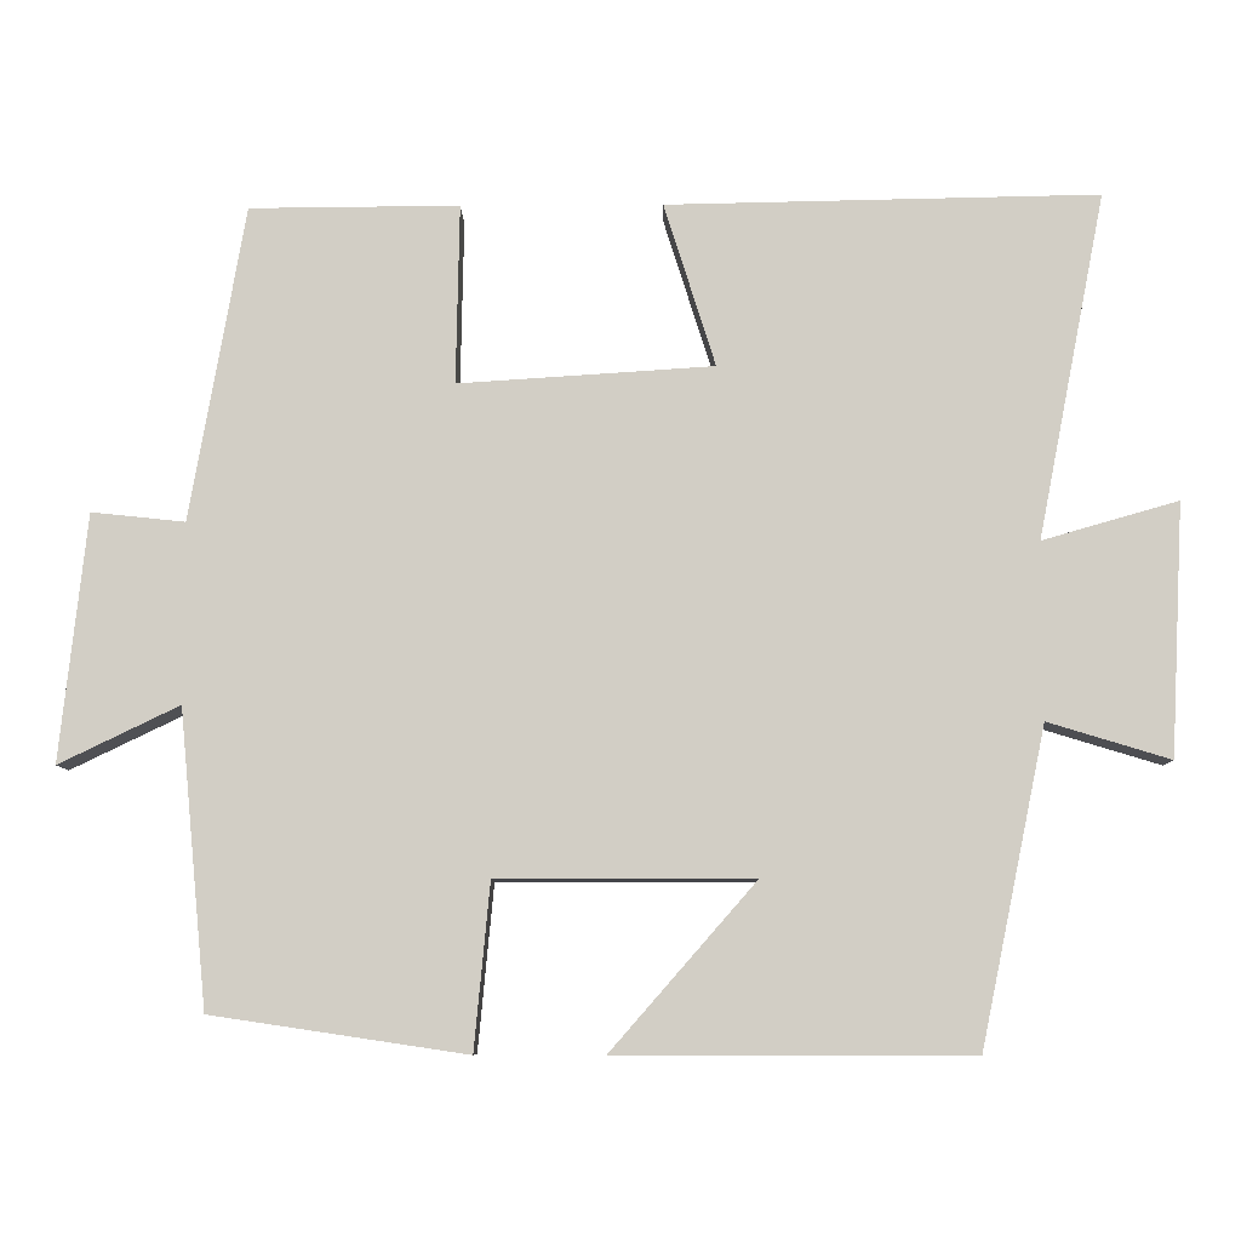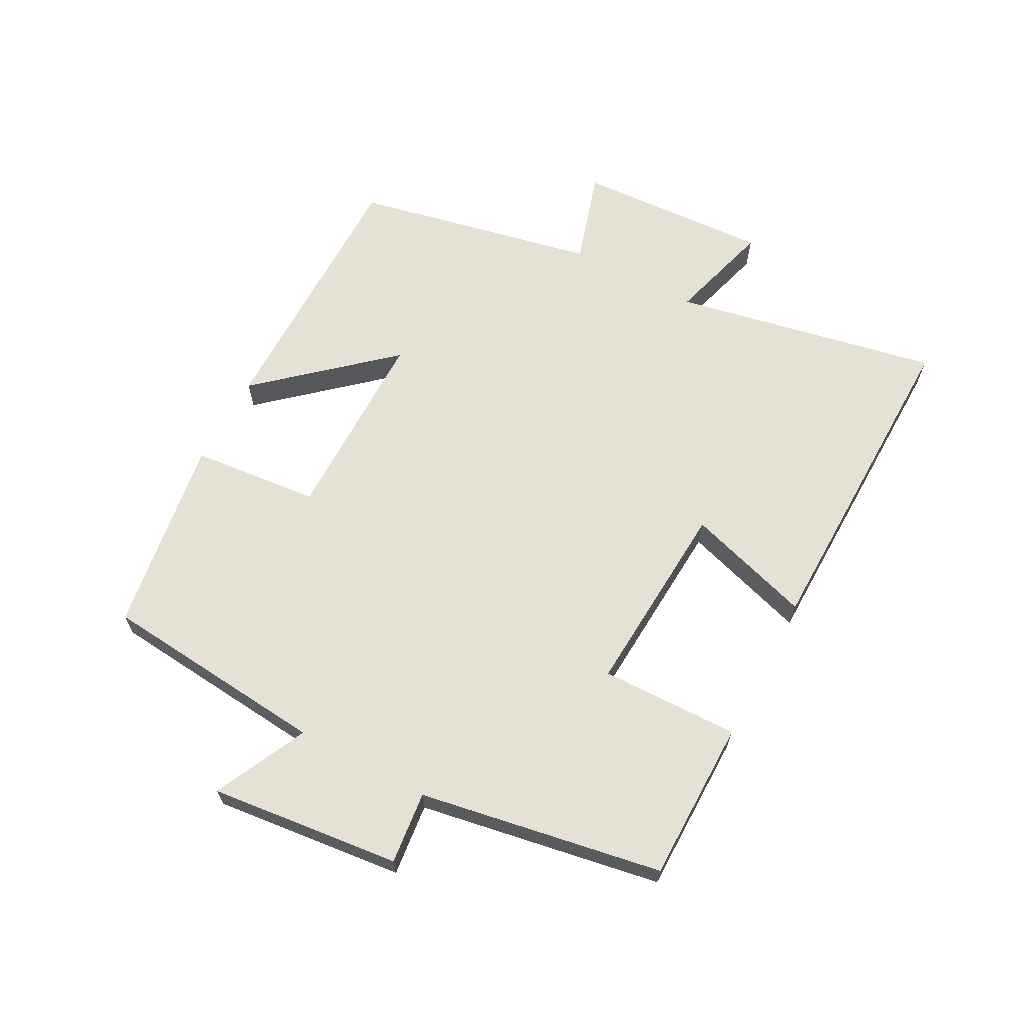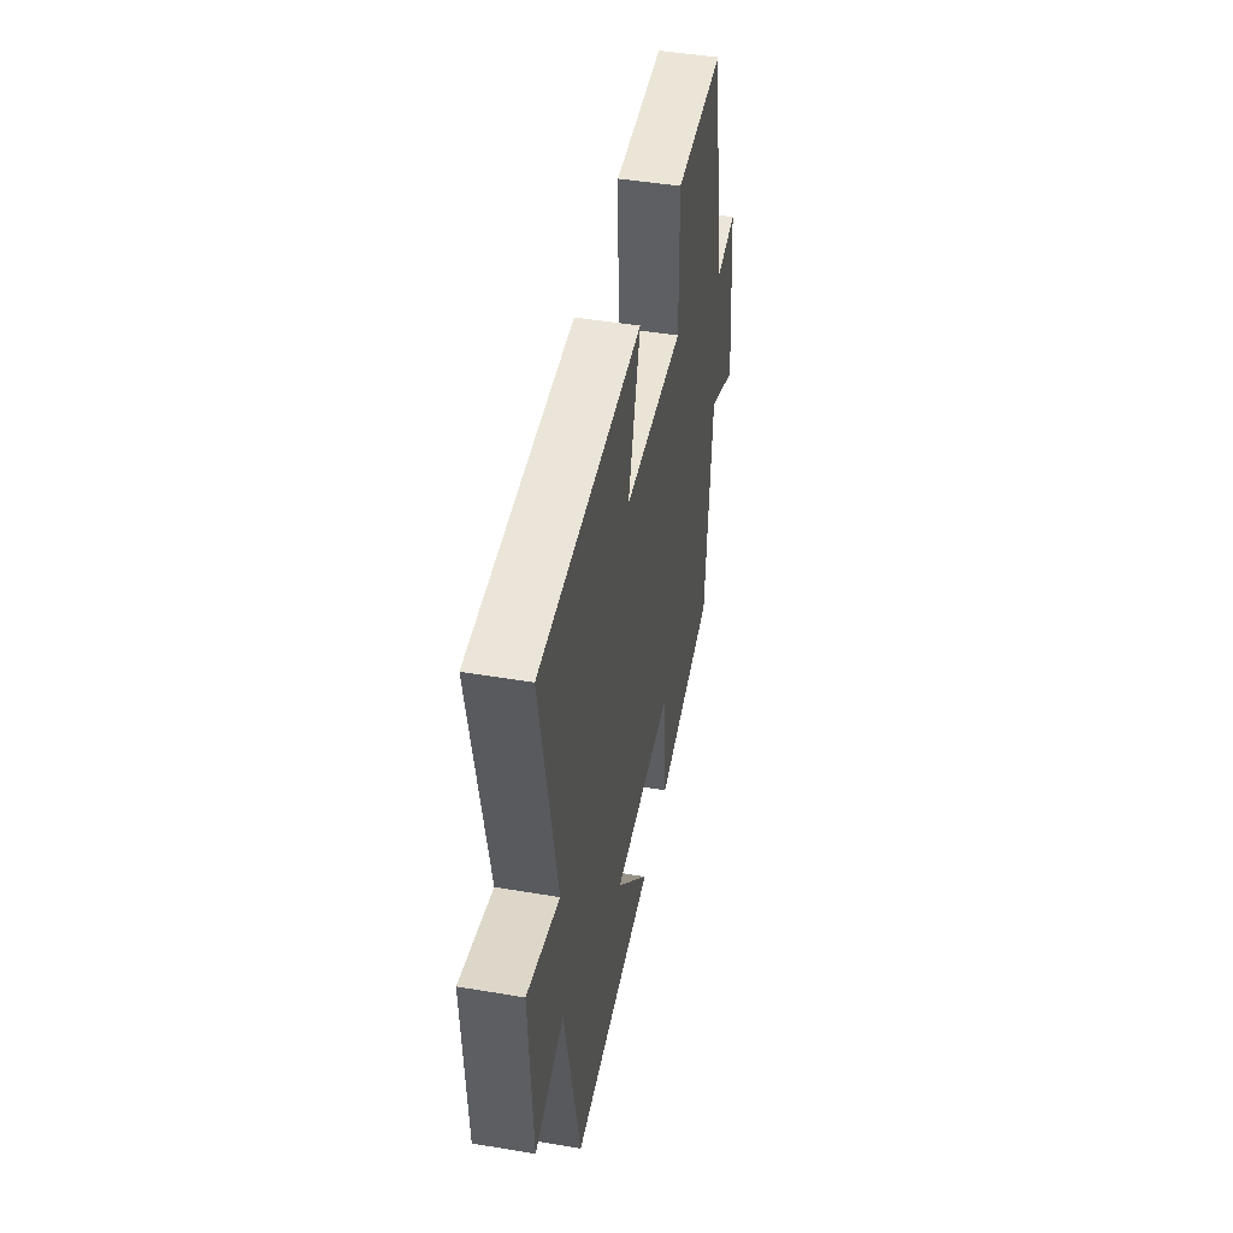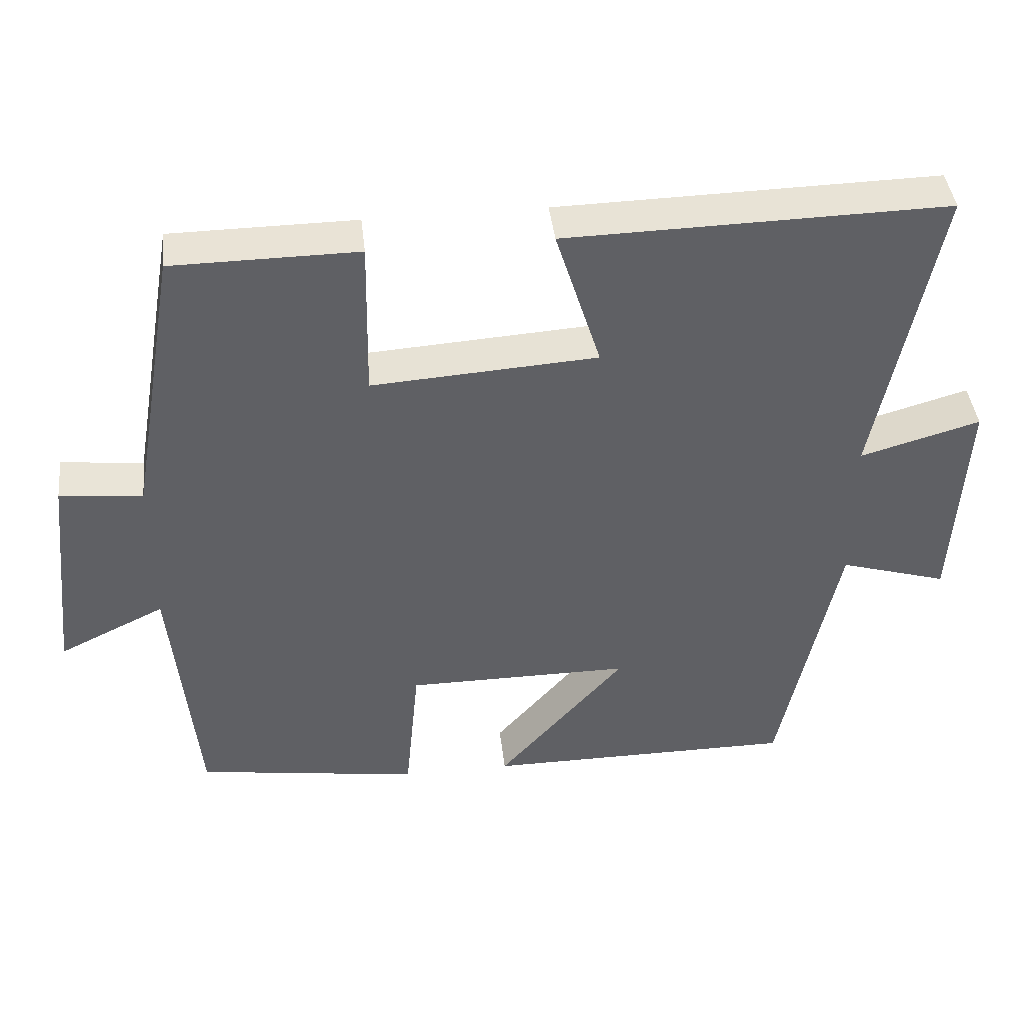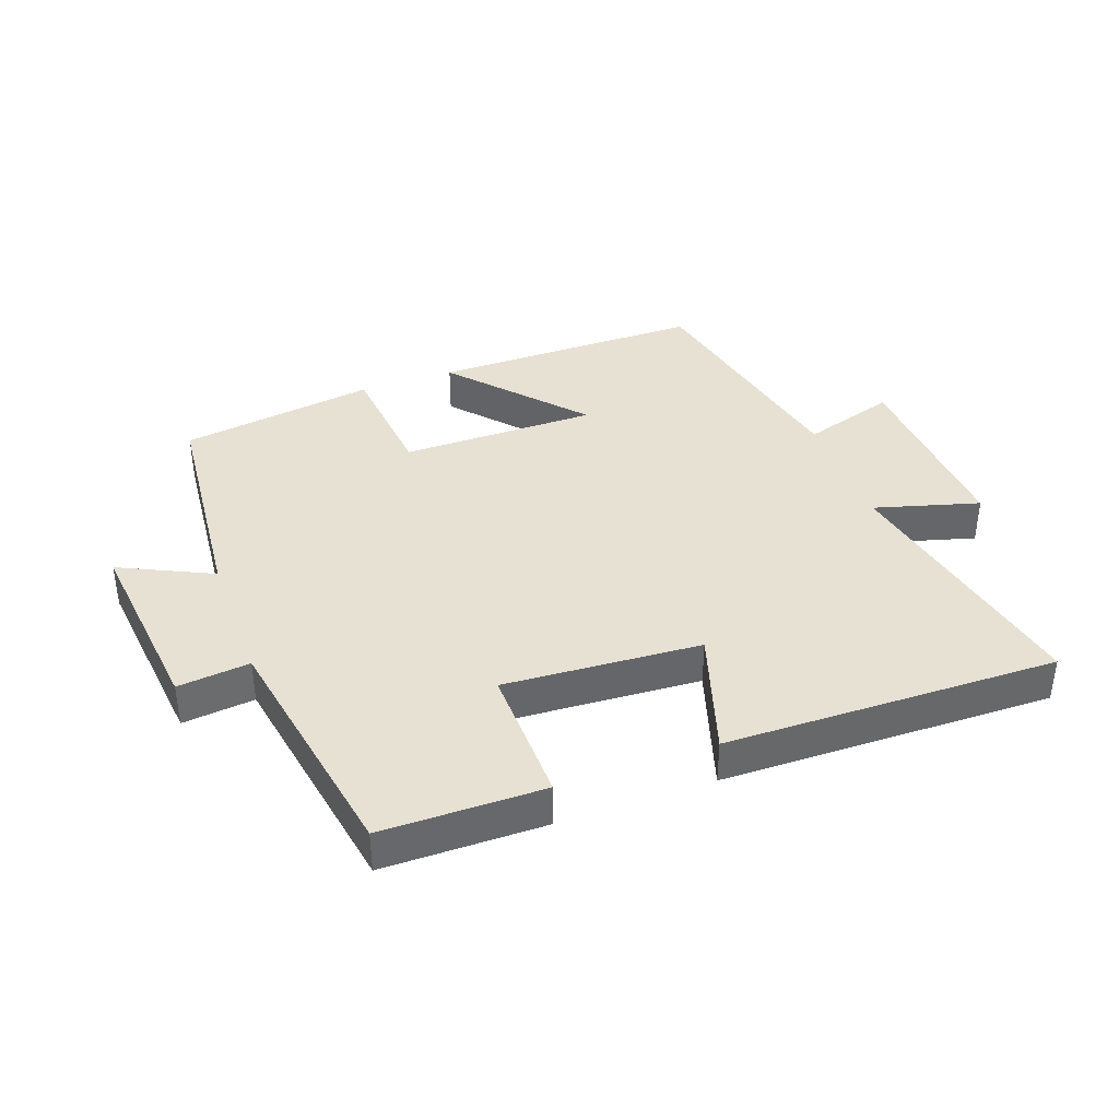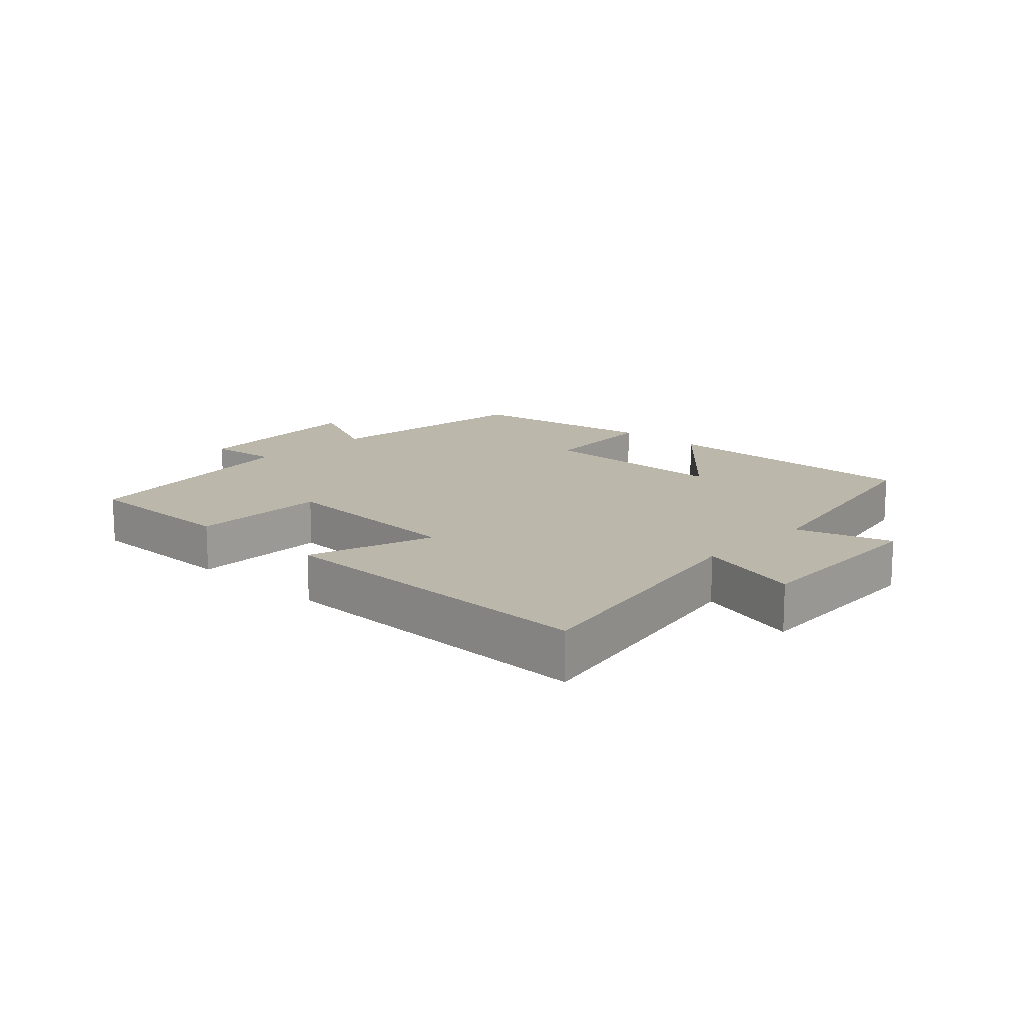
<metadata>
{"format":"obj","ext":"obj","renderer":"f3d","projection":"perspective","resolution":1024,"background":"white","views":[{"elev":-8.2,"azim":0.9,"up":"+Z"},{"elev":64.9,"azim":-62.0,"up":"+Y"},{"elev":46.1,"azim":100.9,"up":"+Z"},{"elev":42.3,"azim":-6.5,"up":"+Z"},{"elev":38.6,"azim":-20.1,"up":"+Y"},{"elev":14.3,"azim":43.4,"up":"+Y"}]}
</metadata>
<code>
v -0.434 0.07 0.498
v -0.181 0.07 0.5
v -0.185 0.07 0.283
v 0.123 0.07 0.303
v 0.061 0.07 0.5
v 0.582 0.07 0.51
v 0.5 0.07 0.093
v 0.664 0.07 0.14
v 0.648 0.07 -0.164
v 0.5 0.07 -0.119
v 0.421 0.07 -0.5
v -0.006 0.07 -0.5
v 0.169 0.07 -0.3
v -0.139 0.07 -0.3
v -0.158 0.07 -0.5
v -0.466 0.07 -0.454
v -0.5 0.07 -0.098
v -0.645 0.07 -0.168
v -0.613 0.07 0.13
v -0.5 0.07 0.118
v -0.434 0 0.498
v -0.181 0 0.5
v -0.185 0 0.283
v 0.123 0 0.303
v 0.061 0 0.5
v 0.582 0 0.51
v 0.5 0 0.093
v 0.664 0 0.14
v 0.648 0 -0.164
v 0.5 0 -0.119
v 0.421 0 -0.5
v -0.006 0 -0.5
v 0.169 0 -0.3
v -0.139 0 -0.3
v -0.158 0 -0.5
v -0.466 0 -0.454
v -0.5 0 -0.098
v -0.645 0 -0.168
v -0.613 0 0.13
v -0.5 0 0.118
f 17 18 19 20
f 14 15 16 17
f 13 14 17 20
f 10 11 12 13
f 10 13 20
f 7 8 9 10
f 7 10 20
f 4 5 6 7
f 3 4 7 20
f 1 2 3 20
f 40 39 38 37
f 37 36 35 34
f 40 37 34 33
f 33 32 31 30
f 40 33 30
f 30 29 28 27
f 40 30 27
f 27 26 25 24
f 40 27 24 23
f 40 23 22 21
f 1 21 22 2
f 2 22 23 3
f 3 23 24 4
f 4 24 25 5
f 5 25 26 6
f 6 26 27 7
f 7 27 28 8
f 8 28 29 9
f 9 29 30 10
f 10 30 31 11
f 11 31 32 12
f 12 32 33 13
f 13 33 34 14
f 14 34 35 15
f 15 35 36 16
f 16 36 37 17
f 17 37 38 18
f 18 38 39 19
f 19 39 40 20
f 20 40 21 1

</code>
